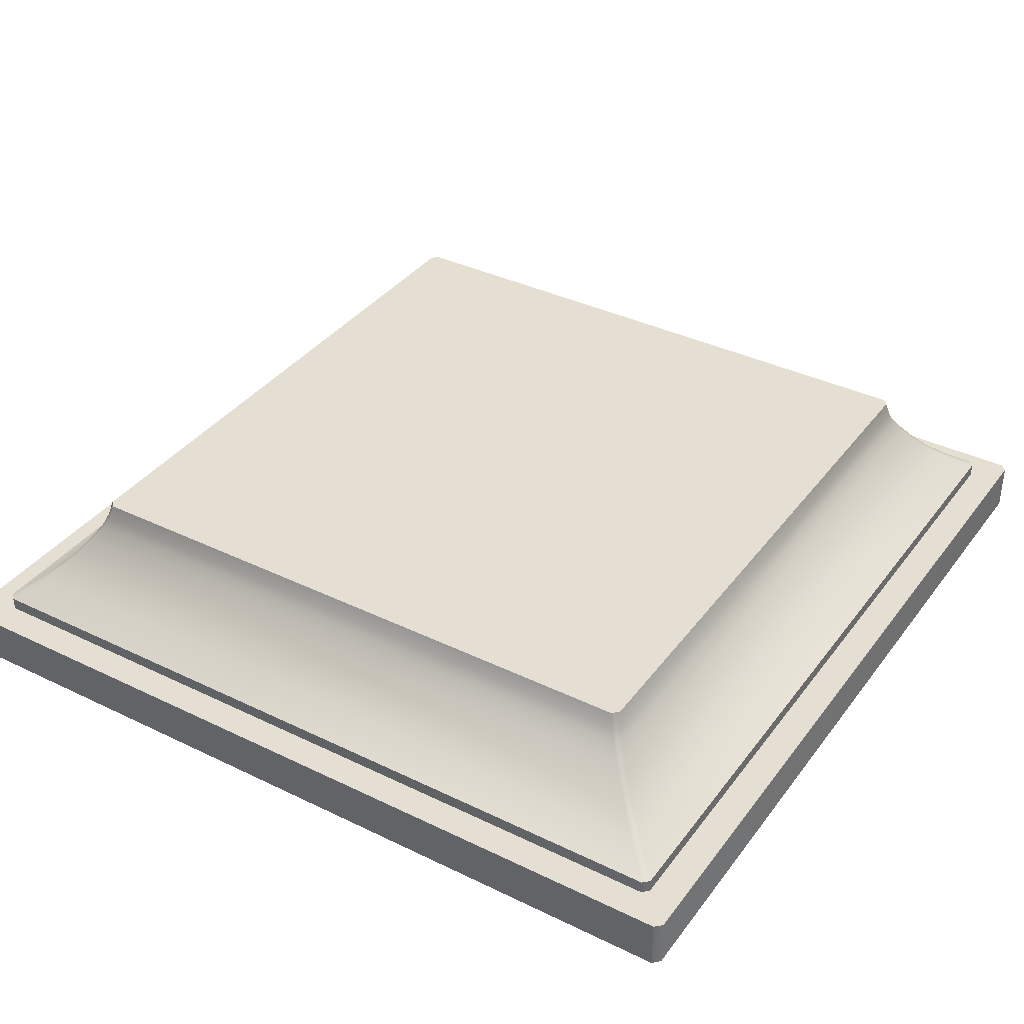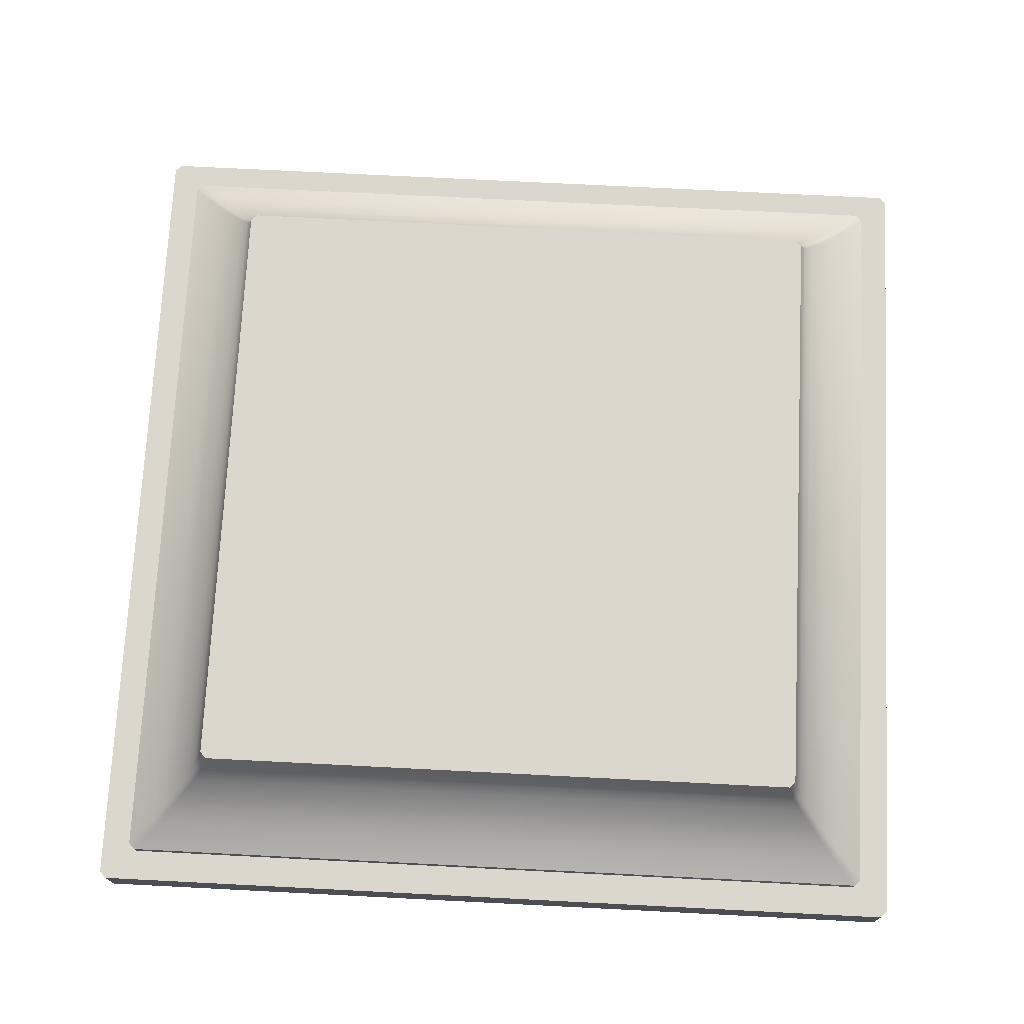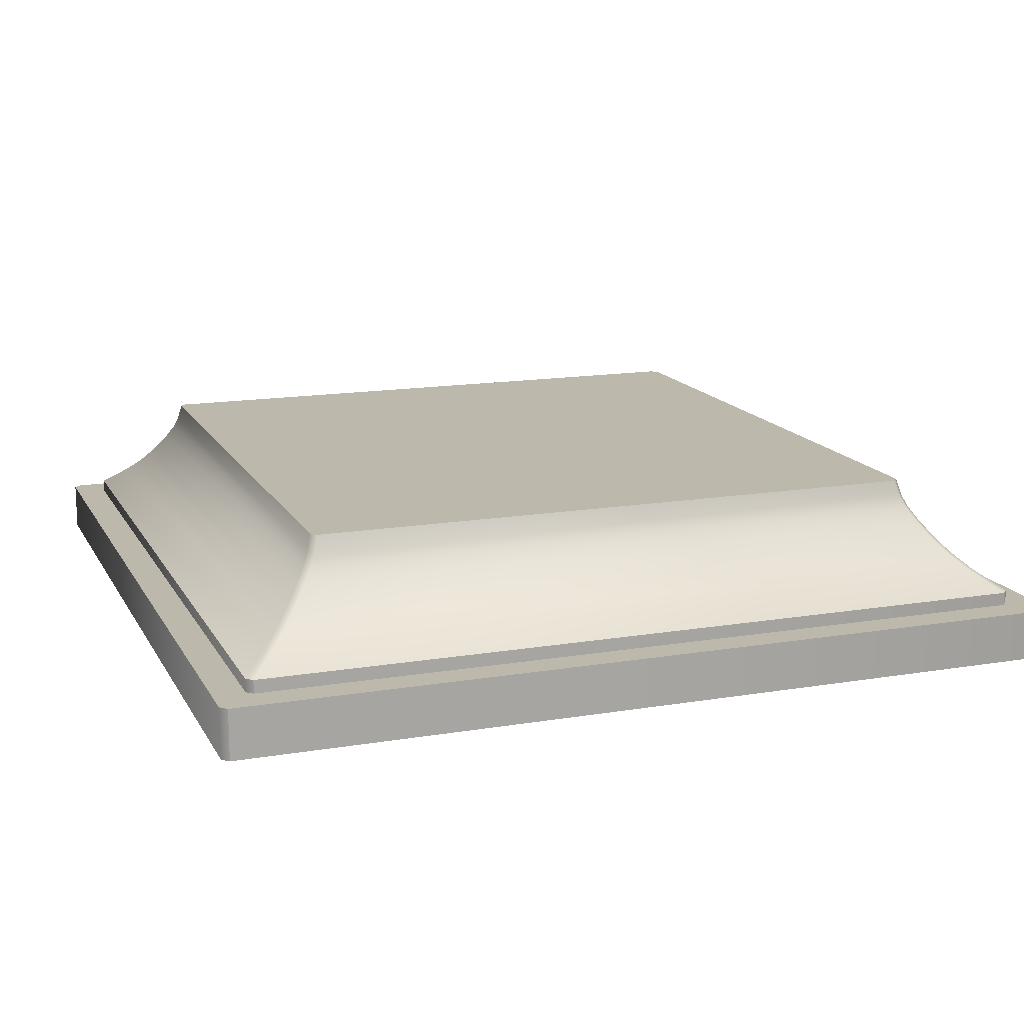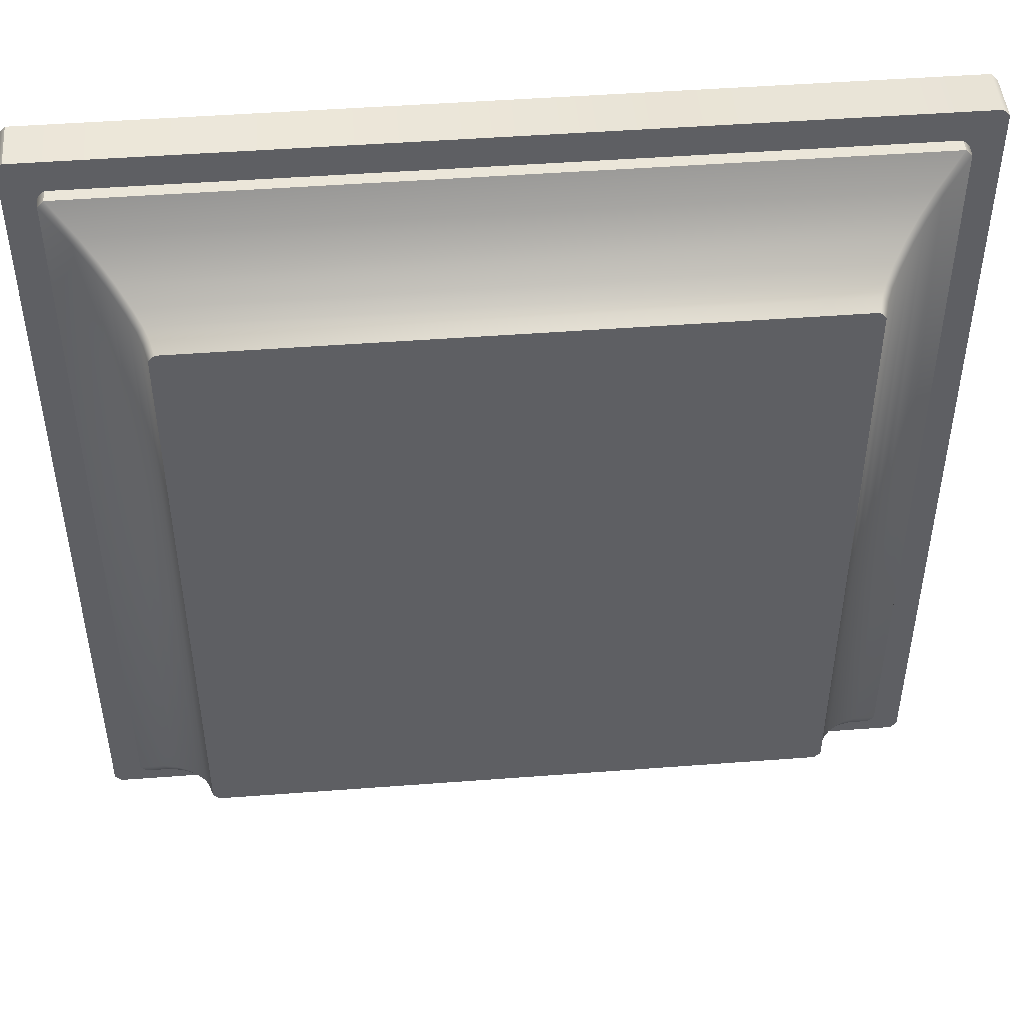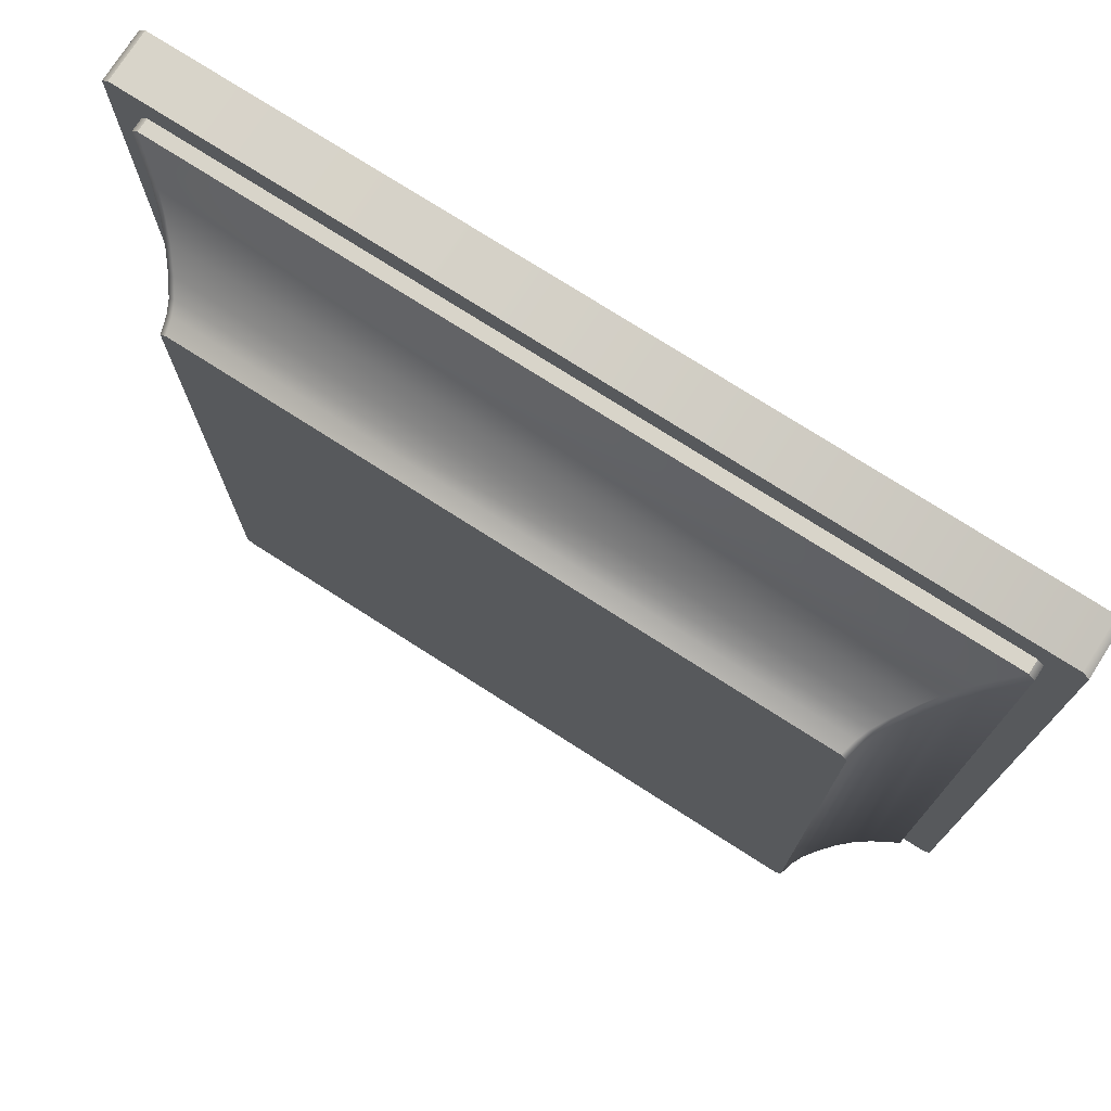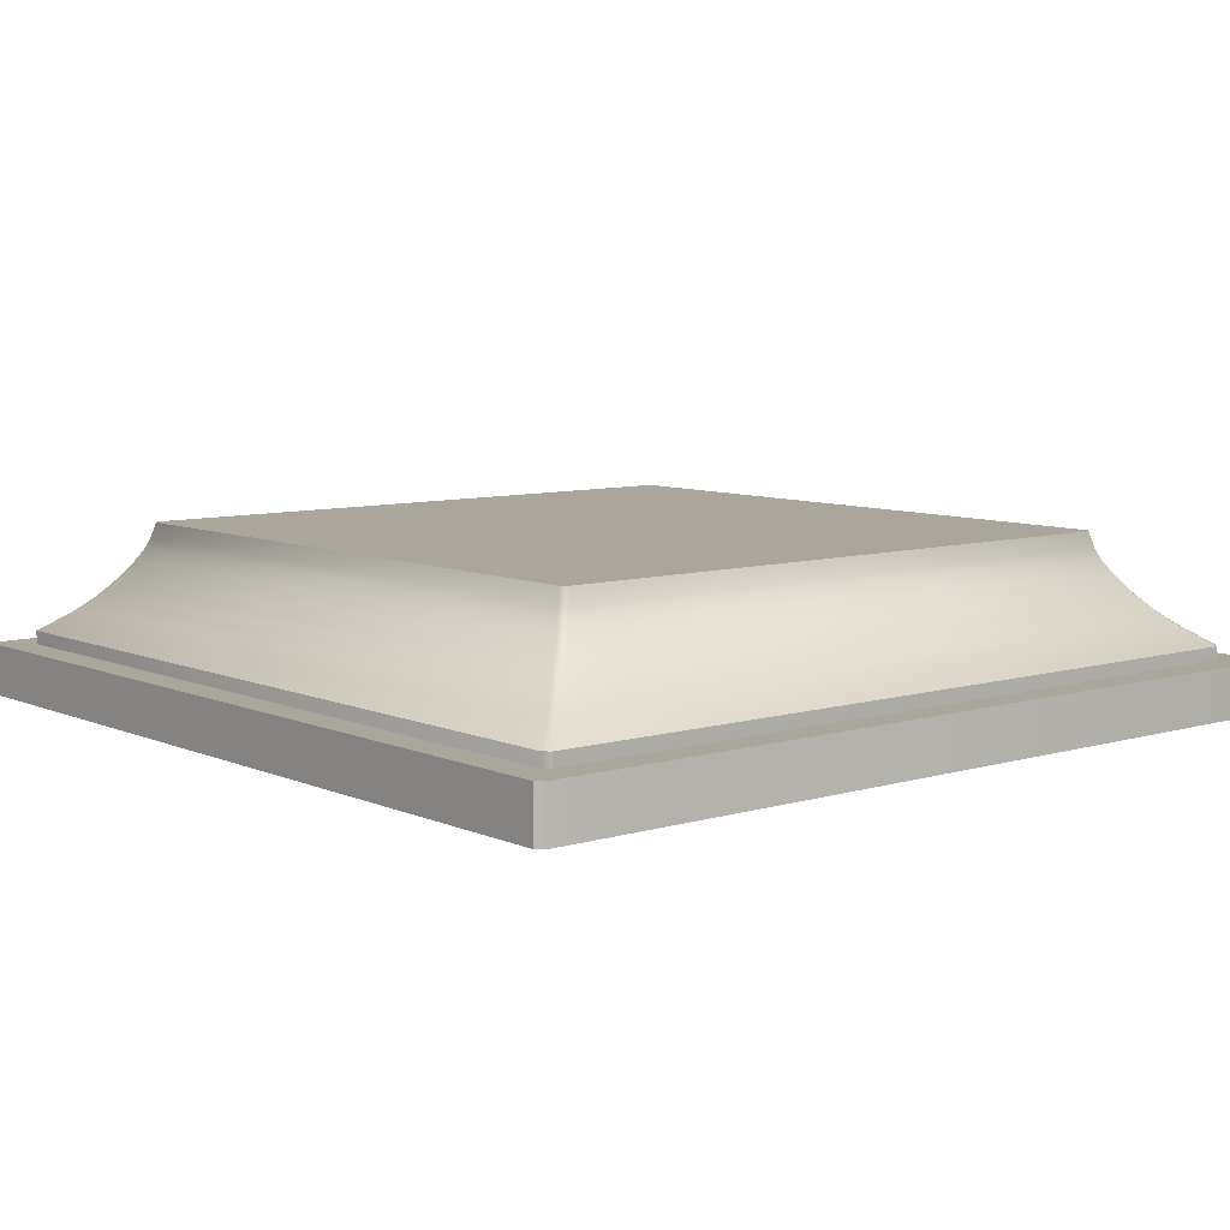
<metadata>
{"format":"obj","ext":"obj","renderer":"f3d","projection":"perspective","resolution":1024,"background":"white","views":[{"elev":36.9,"azim":-57.9,"up":"+Y"},{"elev":72.8,"azim":-87.1,"up":"+Y"},{"elev":14.9,"azim":160.1,"up":"+Y"},{"elev":47.5,"azim":175.1,"up":"+Z"},{"elev":75.3,"azim":-147.4,"up":"+Z"},{"elev":8.0,"azim":-39.9,"up":"+Y"}]}
</metadata>
<code>
v  39.67 63.94 -54.92
v  39.67 63.94 -58.9
v  39.65 64.04 -58.87
v  39.65 64.04 -54.94
v  39.63 63.94 -54.88
v  39.61 64.04 -54.9
v  40.15 63.36 -54.36
v  40.19 63.36 -54.4
v  40.02 63.49 -54.57
v  39.98 63.49 -54.53
v  39.7 63.87 -54.88
v  39.66 63.87 -54.85
v  39.72 63.78 -54.79
v  39.76 63.78 -54.83
v  39.88 63.58 -54.63
v  39.92 63.58 -54.67
v  39.84 63.67 -54.74
v  39.8 63.67 -54.7
v  39.92 63.58 -59.15
v  39.84 63.67 -59.07
v  39.7 63.87 -58.93
v  39.63 63.94 -58.94
v  39.61 64.04 -58.91
v  40.02 63.49 -59.25
v  40.19 63.36 -59.42
v  40.15 63.36 -59.46
v  39.98 63.49 -59.29
v  39.72 63.78 -59.02
v  39.66 63.87 -58.97
v  39.76 63.78 -58.98
v  39.88 63.58 -59.19
v  39.8 63.67 -59.11
v  35.13 63.36 -59.46
v  35.3 63.49 -59.29
v  35.57 63.78 -59.02
v  35.62 63.87 -58.97
v  35.48 63.67 -59.11
v  35.4 63.58 -59.19
v  35.65 63.94 -58.94
v  35.61 63.94 -58.9
v  35.64 64.04 -58.87
v  35.68 64.04 -58.91
v  35.09 63.36 -59.42
v  35.26 63.49 -59.25
v  35.58 63.87 -58.93
v  35.53 63.78 -58.98
v  35.36 63.58 -59.15
v  35.44 63.67 -59.07
v  40.15 63.28 -54.36
v  40.19 63.28 -54.4
v  40.19 63.28 -59.42
v  40.15 63.28 -59.46
v  35.13 63.28 -59.46
v  35.09 63.28 -59.42
v  40.35 63.28 -54.16
v  40.39 63.28 -54.2
v  40.39 63.28 -59.61
v  40.35 63.28 -59.65
v  34.94 63.28 -59.65
v  34.89 63.28 -59.61
v  40.35 62.96 -54.16
v  40.39 62.96 -54.2
v  40.39 62.96 -59.61
v  40.35 62.96 -59.65
v  34.94 62.96 -59.65
v  34.89 62.96 -59.61
v  35.61 63.94 -54.92
v  35.64 64.04 -54.94
v  35.36 63.58 -54.67
v  35.44 63.67 -54.74
v  35.58 63.87 -54.88
v  35.65 63.94 -54.88
v  35.68 64.04 -54.9
v  35.26 63.49 -54.57
v  35.09 63.36 -54.4
v  35.13 63.36 -54.36
v  35.3 63.49 -54.53
v  35.57 63.78 -54.79
v  35.62 63.87 -54.85
v  35.53 63.78 -54.83
v  35.4 63.58 -54.63
v  35.48 63.67 -54.7
v  35.09 63.28 -54.4
v  35.13 63.28 -54.36
v  34.89 63.28 -54.2
v  34.94 63.28 -54.16
v  34.89 62.96 -54.2
v  34.94 62.96 -54.16
g sponza_157
f 1 2 3
f 1 3 4
f 5 1 4
f 5 4 6
f 7 8 9
f 7 9 10
f 11 12 13
f 11 13 14
f 15 16 17
f 15 17 18
f 10 9 16
f 10 16 15
f 14 13 18
f 14 18 17
f 1 5 12
f 1 12 11
f 16 19 20
f 16 20 17
f 11 21 2
f 11 2 1
f 3 2 22
f 3 22 23
f 24 25 26
f 24 26 27
f 28 29 21
f 28 21 30
f 20 19 31
f 20 31 32
f 19 24 27
f 19 27 31
f 32 28 30
f 32 30 20
f 29 22 2
f 29 2 21
f 27 26 33
f 27 33 34
f 29 28 35
f 29 35 36
f 37 32 31
f 37 31 38
f 28 32 37
f 28 37 35
f 31 27 34
f 31 34 38
f 22 29 36
f 22 36 39
f 39 40 41
f 39 41 42
f 33 43 44
f 33 44 34
f 45 36 35
f 45 35 46
f 38 47 48
f 38 48 37
f 34 44 47
f 34 47 38
f 46 35 37
f 46 37 48
f 40 39 36
f 40 36 45
f 42 23 22
f 42 22 39
f 8 25 24
f 8 24 9
f 14 30 21
f 14 21 11
f 17 20 30
f 17 30 14
f 9 24 19
f 9 19 16
f 49 50 8
f 49 8 7
f 8 50 51
f 8 51 25
f 52 53 33
f 52 33 26
f 51 52 26
f 51 26 25
f 53 54 43
f 53 43 33
f 55 56 50
f 55 50 49
f 56 57 51
f 56 51 50
f 58 59 53
f 58 53 52
f 57 58 52
f 57 52 51
f 59 60 54
f 59 54 53
f 55 61 62
f 55 62 56
f 56 62 63
f 56 63 57
f 58 64 65
f 58 65 59
f 57 63 64
f 57 64 58
f 59 65 66
f 59 66 60
f 40 67 68
f 40 68 41
f 47 69 70
f 47 70 48
f 45 71 67
f 45 67 40
f 68 67 72
f 68 72 73
f 74 75 76
f 74 76 77
f 78 79 71
f 78 71 80
f 70 69 81
f 70 81 82
f 69 74 77
f 69 77 81
f 82 78 80
f 82 80 70
f 79 72 67
f 79 67 71
f 77 76 7
f 77 7 10
f 79 78 13
f 79 13 12
f 18 82 81
f 18 81 15
f 78 82 18
f 78 18 13
f 81 77 10
f 81 10 15
f 72 79 12
f 72 12 5
f 6 73 72
f 6 72 5
f 43 75 74
f 43 74 44
f 46 80 71
f 46 71 45
f 48 70 80
f 48 80 46
f 44 74 69
f 44 69 47
f 43 54 83
f 43 83 75
f 84 49 7
f 84 7 76
f 83 84 76
f 83 76 75
f 60 85 83
f 60 83 54
f 86 55 49
f 86 49 84
f 85 86 84
f 85 84 83
f 60 66 87
f 60 87 85
f 86 88 61
f 86 61 55
f 85 87 88
f 85 88 86
f 41 68 73
f 41 73 42
f 73 6 4
f 73 4 42
f 4 3 23
f 4 23 42

</code>
